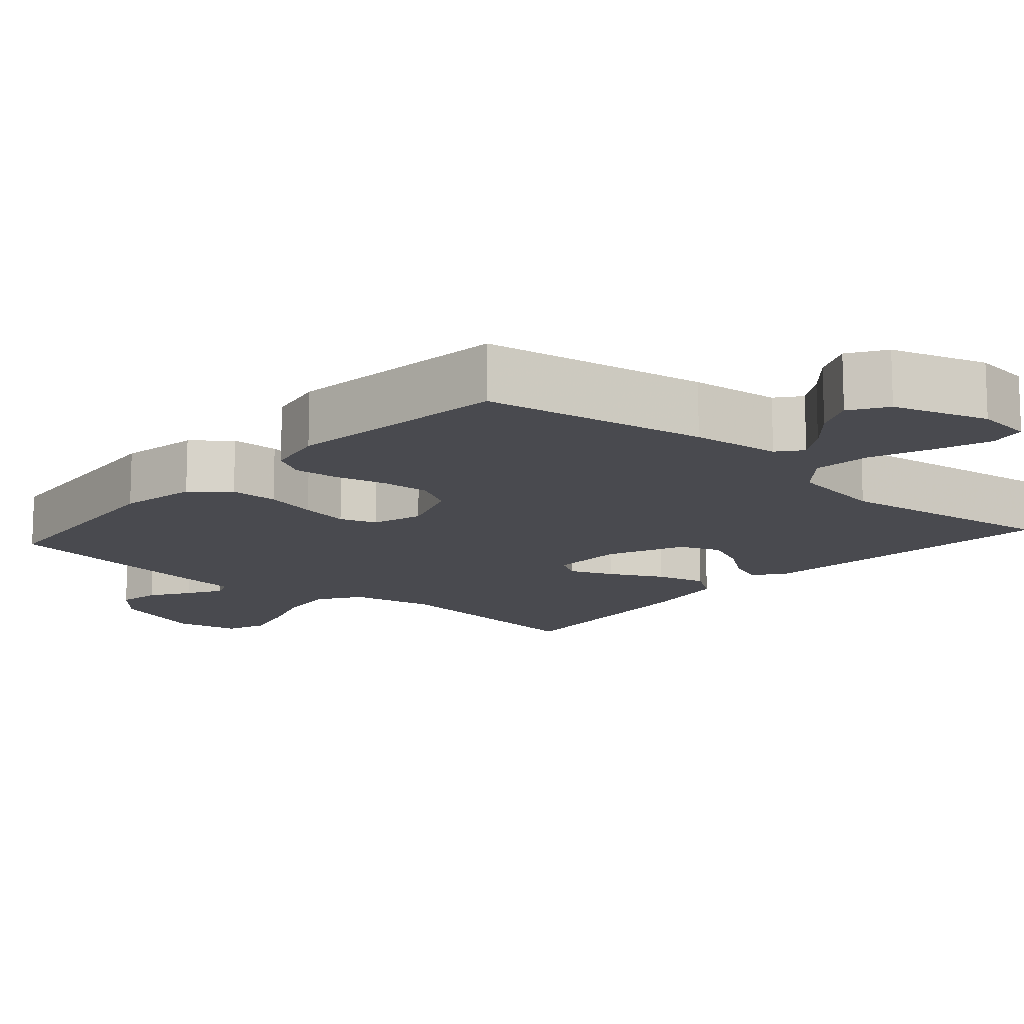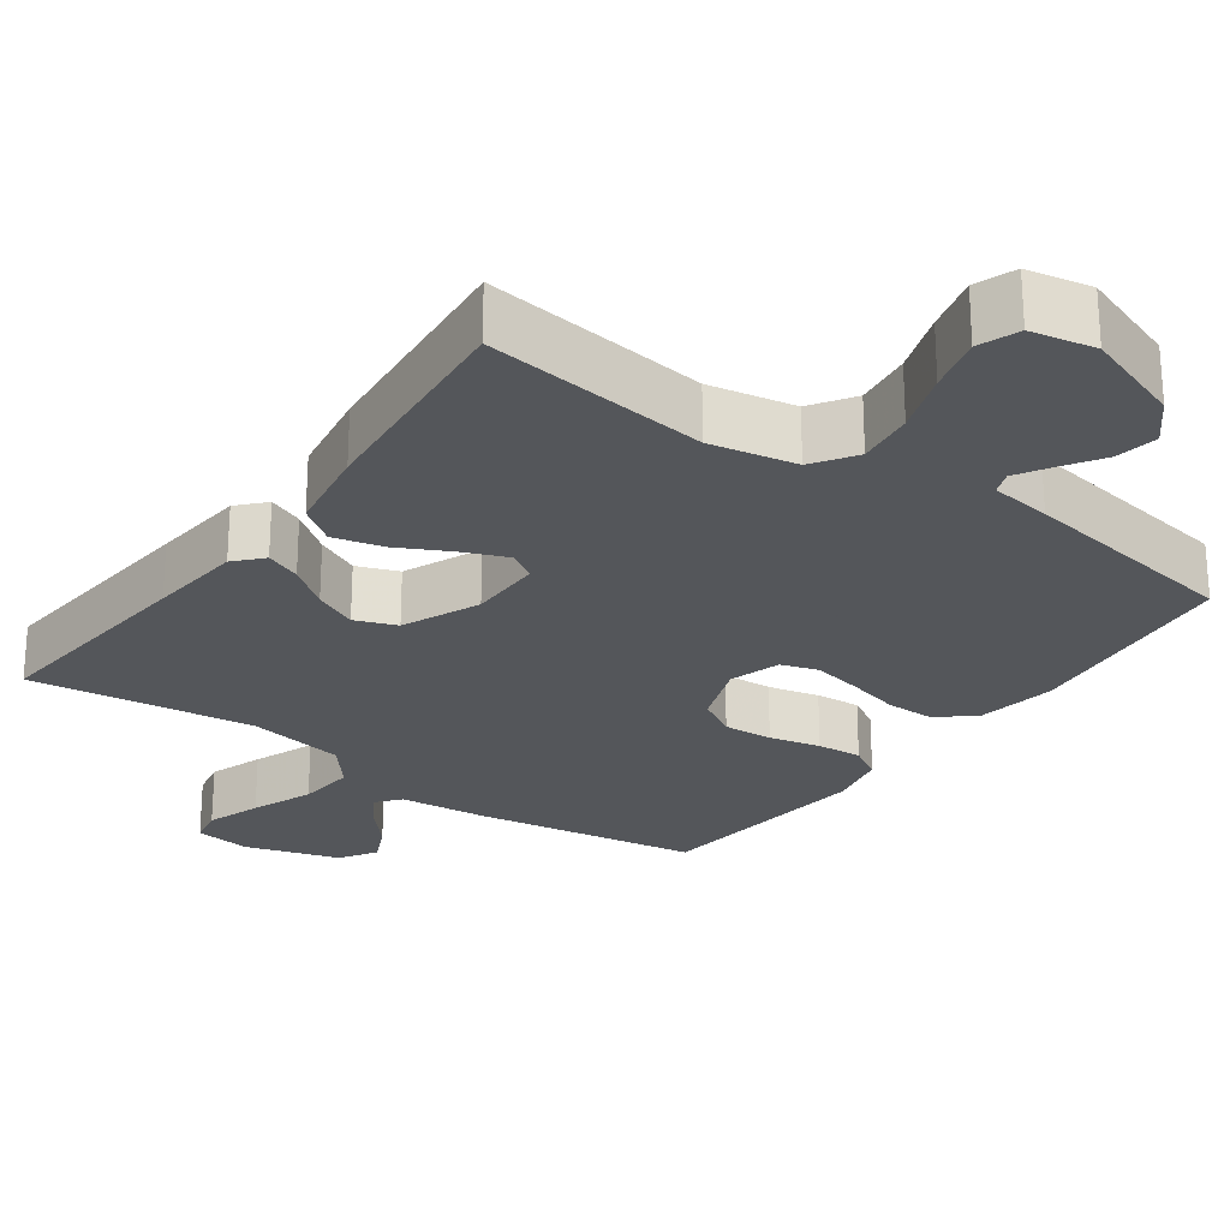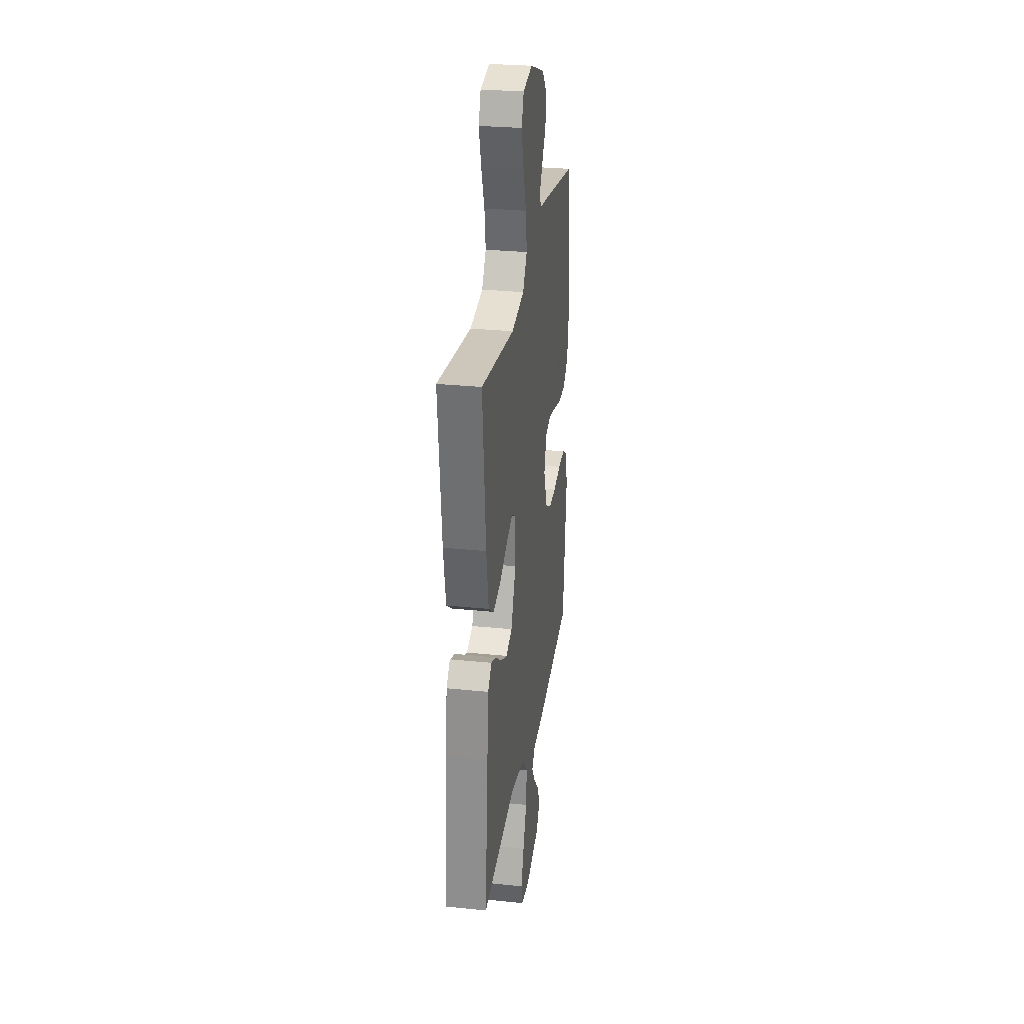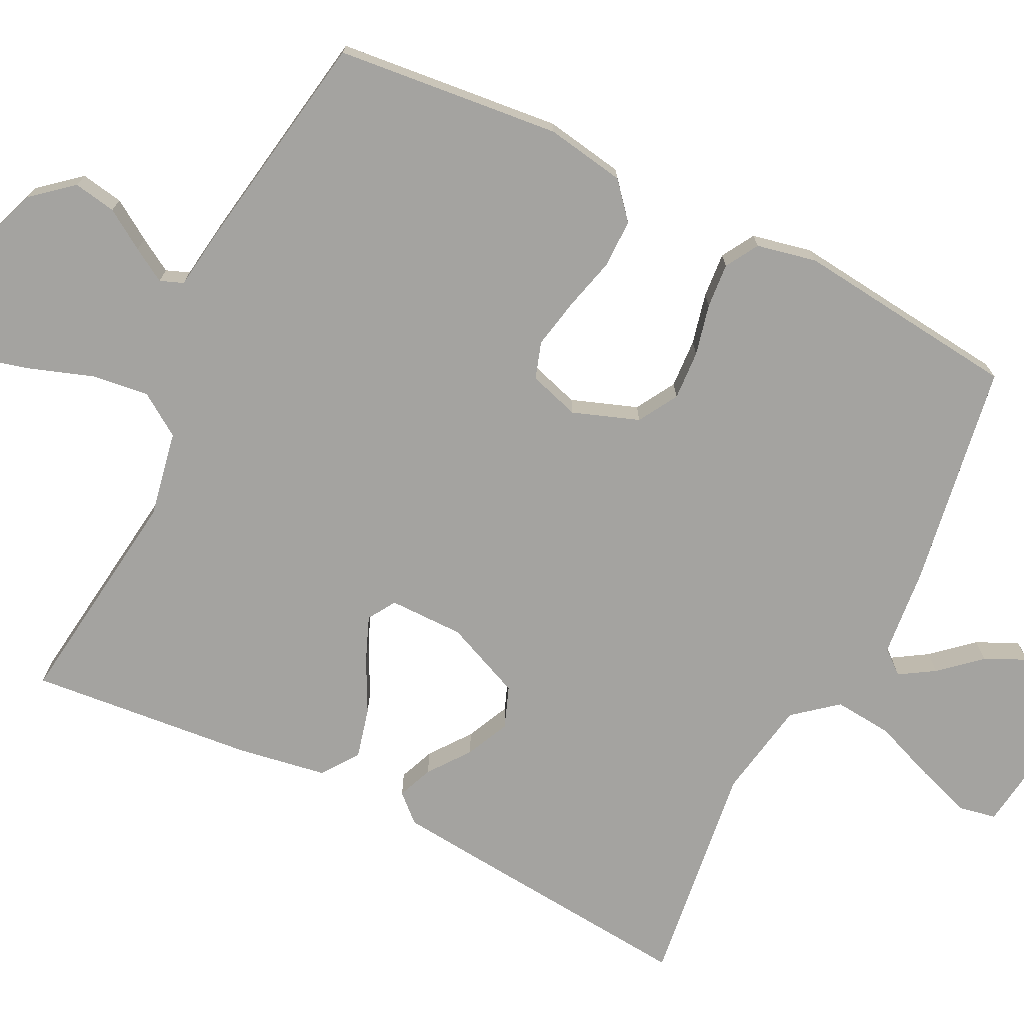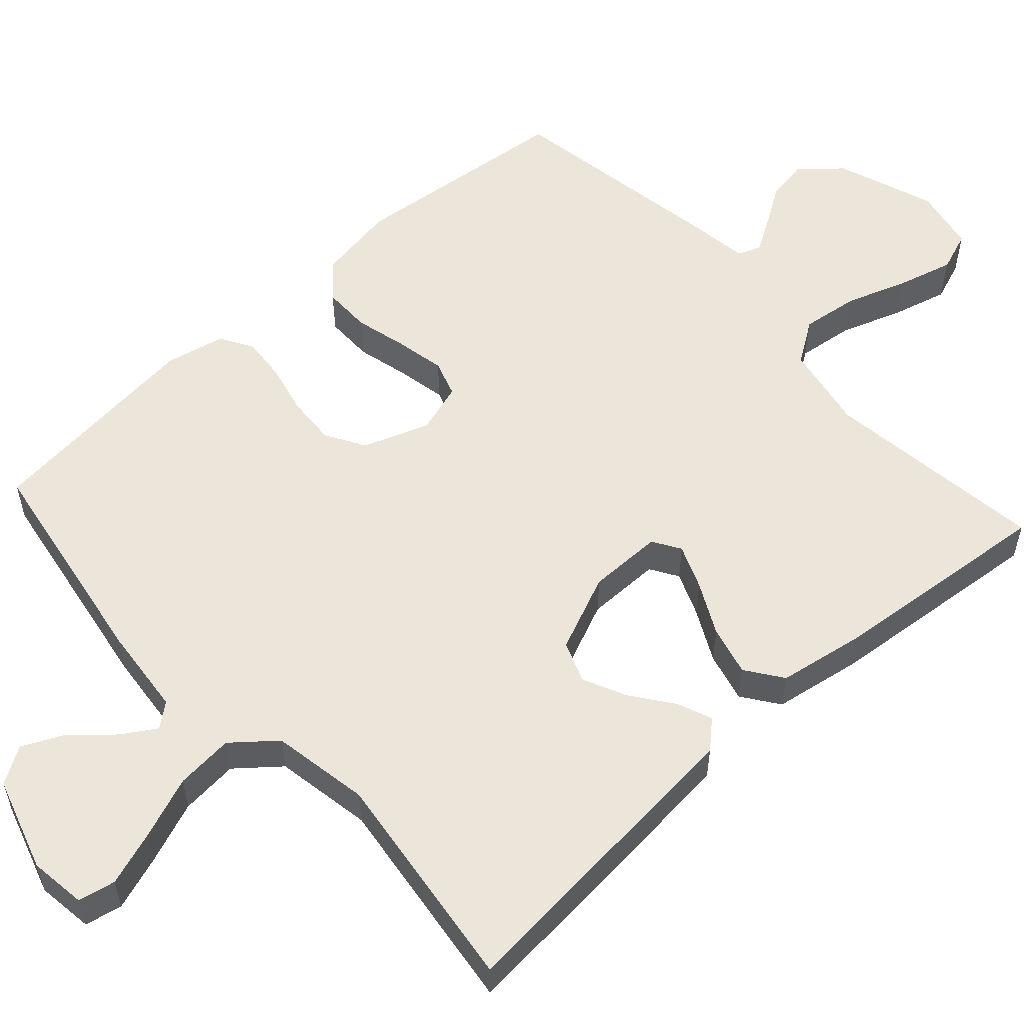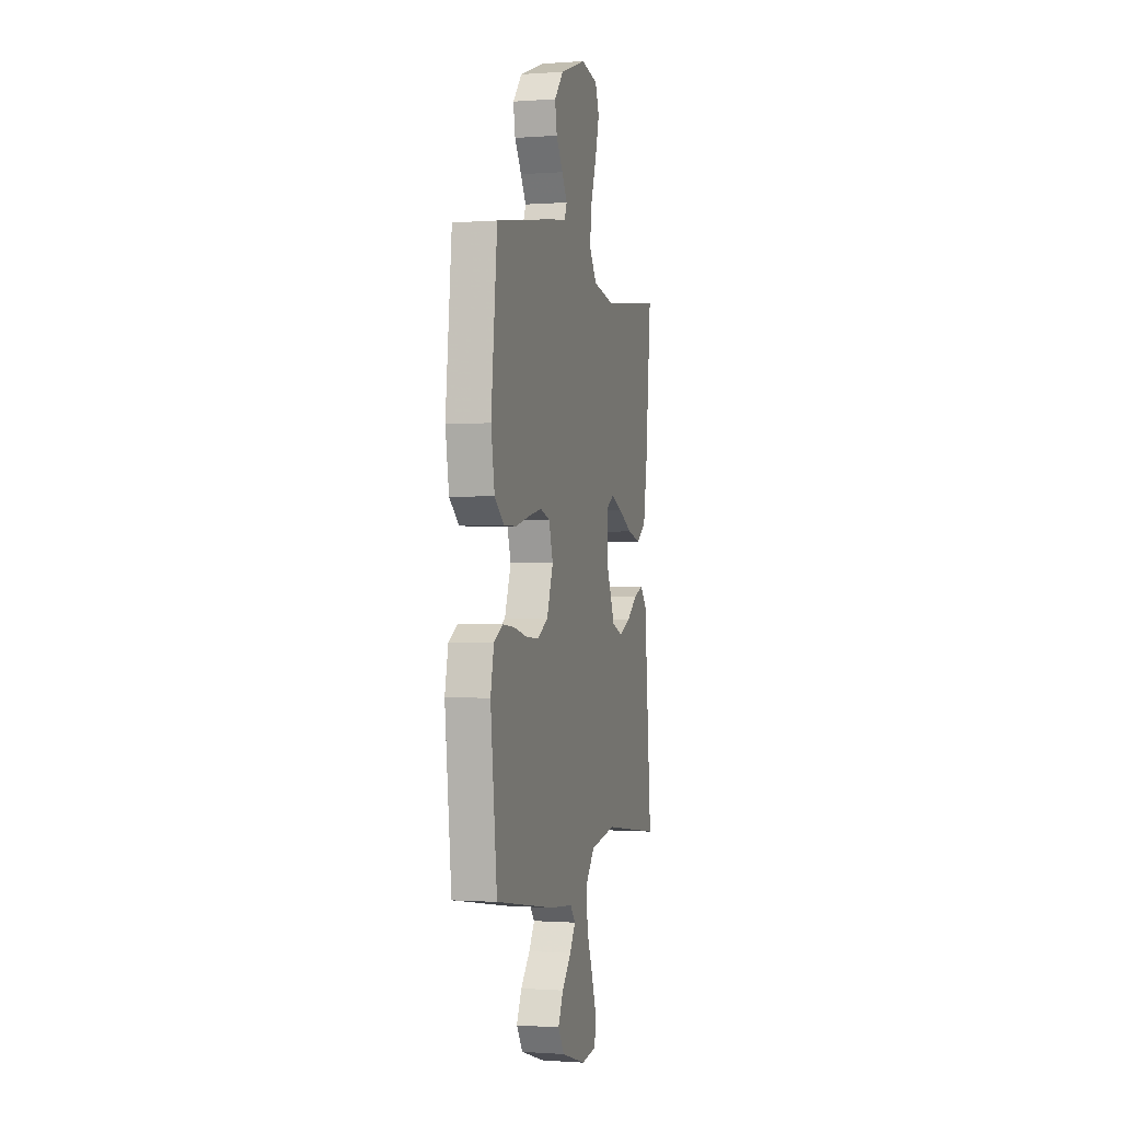
<metadata>
{"format":"obj","ext":"obj","renderer":"f3d","projection":"perspective","resolution":1024,"background":"white","views":[{"elev":-13.5,"azim":138.7,"up":"+Y"},{"elev":-25.1,"azim":-35.8,"up":"+Y"},{"elev":28.5,"azim":-81.1,"up":"+Z"},{"elev":-73.0,"azim":63.5,"up":"+Y"},{"elev":55.4,"azim":-132.2,"up":"+Y"},{"elev":-0.7,"azim":105.2,"up":"+Z"}]}
</metadata>
<code>
v -0.5 0.07 0.5
v -0.2 0.07 0.462
v -0.085 0.07 0.484
v -0.047 0.07 0.541
v -0.057 0.07 0.618
v -0.086 0.07 0.701
v -0.106 0.07 0.776
v -0.086 0.07 0.83
v 0 0.07 0.847
v 0.132 0.07 0.8
v 0.178 0.07 0.746
v 0.168 0.07 0.689
v 0.134 0.07 0.636
v 0.107 0.07 0.591
v 0.119 0.07 0.56
v 0.2 0.07 0.549
v 0.5 0.07 0.5
v 0.531 0.07 0.2
v 0.513 0.07 0.094
v 0.465 0.07 0.053
v 0.4 0.07 0.053
v 0.329 0.07 0.071
v 0.263 0.07 0.084
v 0.214 0.07 0.068
v 0.193 0.07 0
v 0.225 0.07 -0.088
v 0.278 0.07 -0.119
v 0.344 0.07 -0.115
v 0.412 0.07 -0.099
v 0.472 0.07 -0.094
v 0.516 0.07 -0.12
v 0.533 0.07 -0.2
v 0.5 0.07 -0.5
v 0.2 0.07 -0.549
v 0.081 0.07 -0.561
v 0.055 0.07 -0.593
v 0.084 0.07 -0.639
v 0.131 0.07 -0.692
v 0.157 0.07 -0.747
v 0.126 0.07 -0.796
v 0 0.07 -0.835
v -0.076 0.07 -0.825
v -0.086 0.07 -0.775
v -0.061 0.07 -0.702
v -0.029 0.07 -0.619
v -0.022 0.07 -0.541
v -0.069 0.07 -0.484
v -0.2 0.07 -0.461
v -0.5 0.07 -0.5
v -0.473 0.07 -0.2
v -0.461 0.07 -0.073
v -0.428 0.07 -0.037
v -0.381 0.07 -0.056
v -0.326 0.07 -0.097
v -0.268 0.07 -0.124
v -0.213 0.07 -0.103
v -0.169 0.07 0
v -0.169 0.07 0.1
v -0.206 0.07 0.123
v -0.265 0.07 0.099
v -0.335 0.07 0.063
v -0.402 0.07 0.046
v -0.451 0.07 0.081
v -0.471 0.07 0.2
v -0.5 0 0.5
v -0.2 0 0.462
v -0.085 0 0.484
v -0.047 0 0.541
v -0.057 0 0.618
v -0.086 0 0.701
v -0.106 0 0.776
v -0.086 0 0.83
v 0 0 0.847
v 0.132 0 0.8
v 0.178 0 0.746
v 0.168 0 0.689
v 0.134 0 0.636
v 0.107 0 0.591
v 0.119 0 0.56
v 0.2 0 0.549
v 0.5 0 0.5
v 0.531 0 0.2
v 0.513 0 0.094
v 0.465 0 0.053
v 0.4 0 0.053
v 0.329 0 0.071
v 0.263 0 0.084
v 0.214 0 0.068
v 0.193 0 0
v 0.225 0 -0.088
v 0.278 0 -0.119
v 0.344 0 -0.115
v 0.412 0 -0.099
v 0.472 0 -0.094
v 0.516 0 -0.12
v 0.533 0 -0.2
v 0.5 0 -0.5
v 0.2 0 -0.549
v 0.081 0 -0.561
v 0.055 0 -0.593
v 0.084 0 -0.639
v 0.131 0 -0.692
v 0.157 0 -0.747
v 0.126 0 -0.796
v 0 0 -0.835
v -0.076 0 -0.825
v -0.086 0 -0.775
v -0.061 0 -0.702
v -0.029 0 -0.619
v -0.022 0 -0.541
v -0.069 0 -0.484
v -0.2 0 -0.461
v -0.5 0 -0.5
v -0.473 0 -0.2
v -0.461 0 -0.073
v -0.428 0 -0.037
v -0.381 0 -0.056
v -0.326 0 -0.097
v -0.268 0 -0.124
v -0.213 0 -0.103
v -0.169 0 0
v -0.169 0 0.1
v -0.206 0 0.123
v -0.265 0 0.099
v -0.335 0 0.063
v -0.402 0 0.046
v -0.451 0 0.081
v -0.471 0 0.2
f 64 1 2
f 63 64 2
f 62 63 2
f 61 62 2
f 60 61 2
f 59 60 2 3
f 58 59 3 4
f 57 58 4
f 52 53 54
f 51 52 54
f 50 51 54
f 49 50 54
f 48 49 54
f 47 48 54 55
f 46 47 55 56
f 43 44 45
f 42 43 45
f 41 42 45
f 40 41 45
f 39 40 45
f 38 39 45
f 37 38 45
f 36 37 45 46
f 46 56 57
f 36 46 57
f 35 36 57
f 33 34 35
f 32 33 35
f 31 32 35
f 30 31 35
f 29 30 35
f 28 29 35
f 20 21 22
f 19 20 22
f 18 19 22
f 17 18 22
f 16 17 22
f 15 16 22
f 15 22 23
f 14 15 23 24
f 11 12 13
f 10 11 13
f 9 10 13
f 8 9 13
f 7 8 13
f 6 7 13
f 5 6 13
f 4 5 13 14
f 14 24 25
f 4 14 25
f 57 4 25
f 27 28 35
f 26 27 35 57
f 25 26 57
f 66 65 128
f 66 128 127
f 66 127 126
f 66 126 125
f 66 125 124
f 67 66 124 123
f 68 67 123 122
f 68 122 121
f 118 117 116
f 118 116 115
f 118 115 114
f 118 114 113
f 118 113 112
f 119 118 112 111
f 120 119 111 110
f 109 108 107
f 109 107 106
f 109 106 105
f 109 105 104
f 109 104 103
f 109 103 102
f 109 102 101
f 110 109 101 100
f 121 120 110
f 121 110 100
f 121 100 99
f 99 98 97
f 99 97 96
f 99 96 95
f 99 95 94
f 99 94 93
f 99 93 92
f 86 85 84
f 86 84 83
f 86 83 82
f 86 82 81
f 86 81 80
f 86 80 79
f 87 86 79
f 88 87 79 78
f 77 76 75
f 77 75 74
f 77 74 73
f 77 73 72
f 77 72 71
f 77 71 70
f 77 70 69
f 78 77 69 68
f 89 88 78
f 89 78 68
f 89 68 121
f 99 92 91
f 121 99 91 90
f 121 90 89
f 1 65 66 2
f 2 66 67 3
f 3 67 68 4
f 4 68 69 5
f 5 69 70 6
f 6 70 71 7
f 7 71 72 8
f 8 72 73 9
f 9 73 74 10
f 10 74 75 11
f 11 75 76 12
f 12 76 77 13
f 13 77 78 14
f 14 78 79 15
f 15 79 80 16
f 16 80 81 17
f 17 81 82 18
f 18 82 83 19
f 19 83 84 20
f 20 84 85 21
f 21 85 86 22
f 22 86 87 23
f 23 87 88 24
f 24 88 89 25
f 25 89 90 26
f 26 90 91 27
f 27 91 92 28
f 28 92 93 29
f 29 93 94 30
f 30 94 95 31
f 31 95 96 32
f 32 96 97 33
f 33 97 98 34
f 34 98 99 35
f 35 99 100 36
f 36 100 101 37
f 37 101 102 38
f 38 102 103 39
f 39 103 104 40
f 40 104 105 41
f 41 105 106 42
f 42 106 107 43
f 43 107 108 44
f 44 108 109 45
f 45 109 110 46
f 46 110 111 47
f 47 111 112 48
f 48 112 113 49
f 49 113 114 50
f 50 114 115 51
f 51 115 116 52
f 52 116 117 53
f 53 117 118 54
f 54 118 119 55
f 55 119 120 56
f 56 120 121 57
f 57 121 122 58
f 58 122 123 59
f 59 123 124 60
f 60 124 125 61
f 61 125 126 62
f 62 126 127 63
f 63 127 128 64
f 64 128 65 1

</code>
